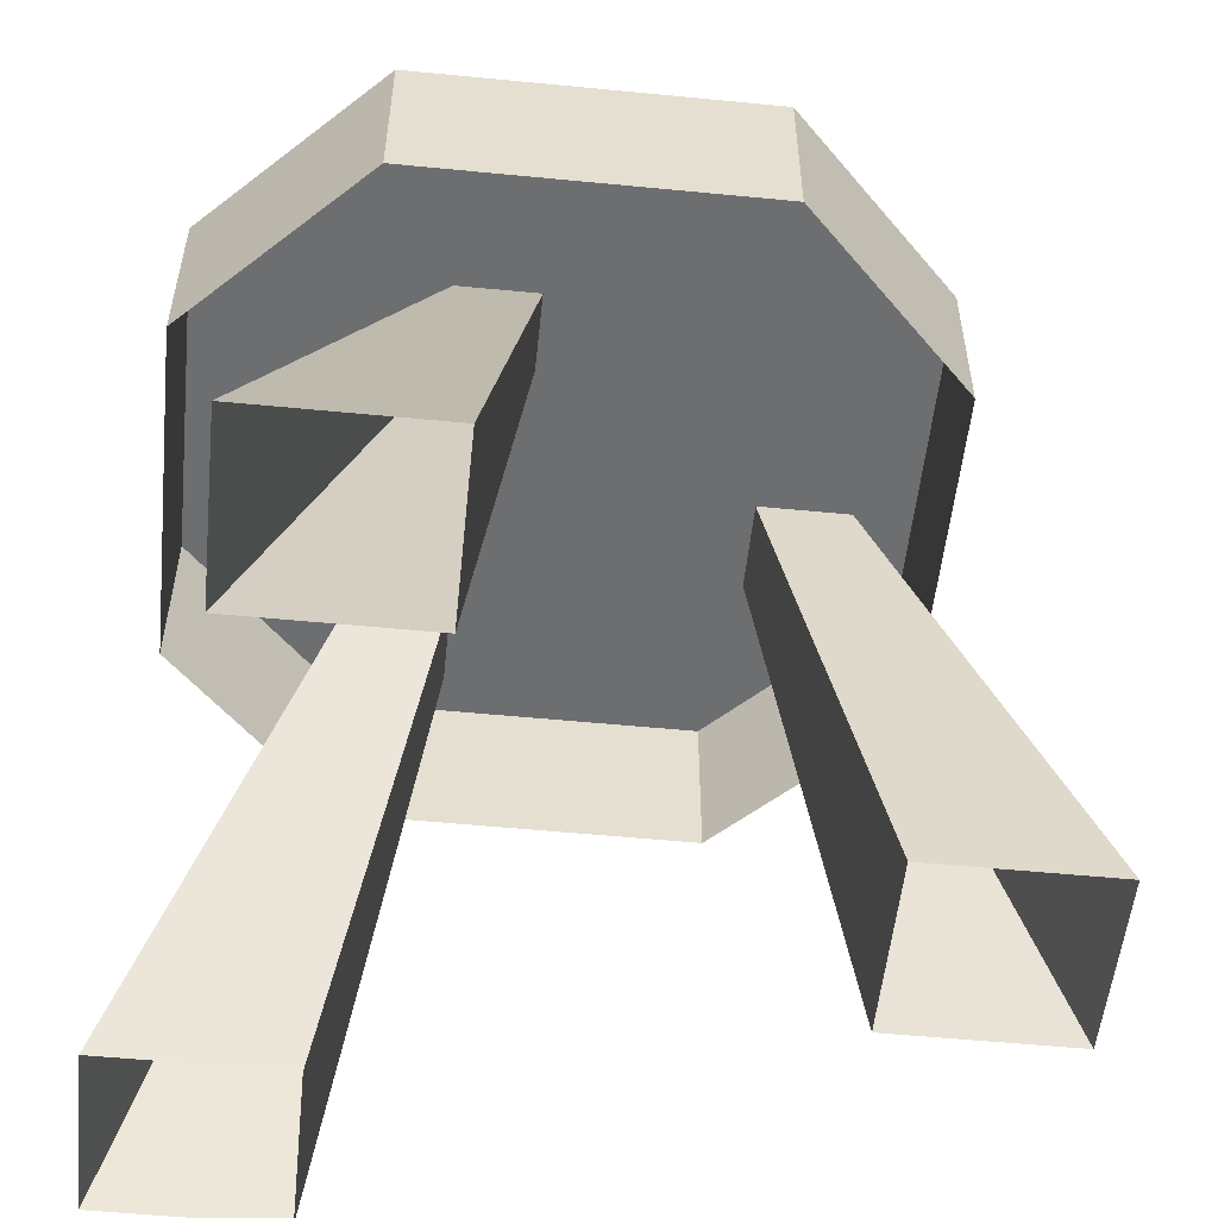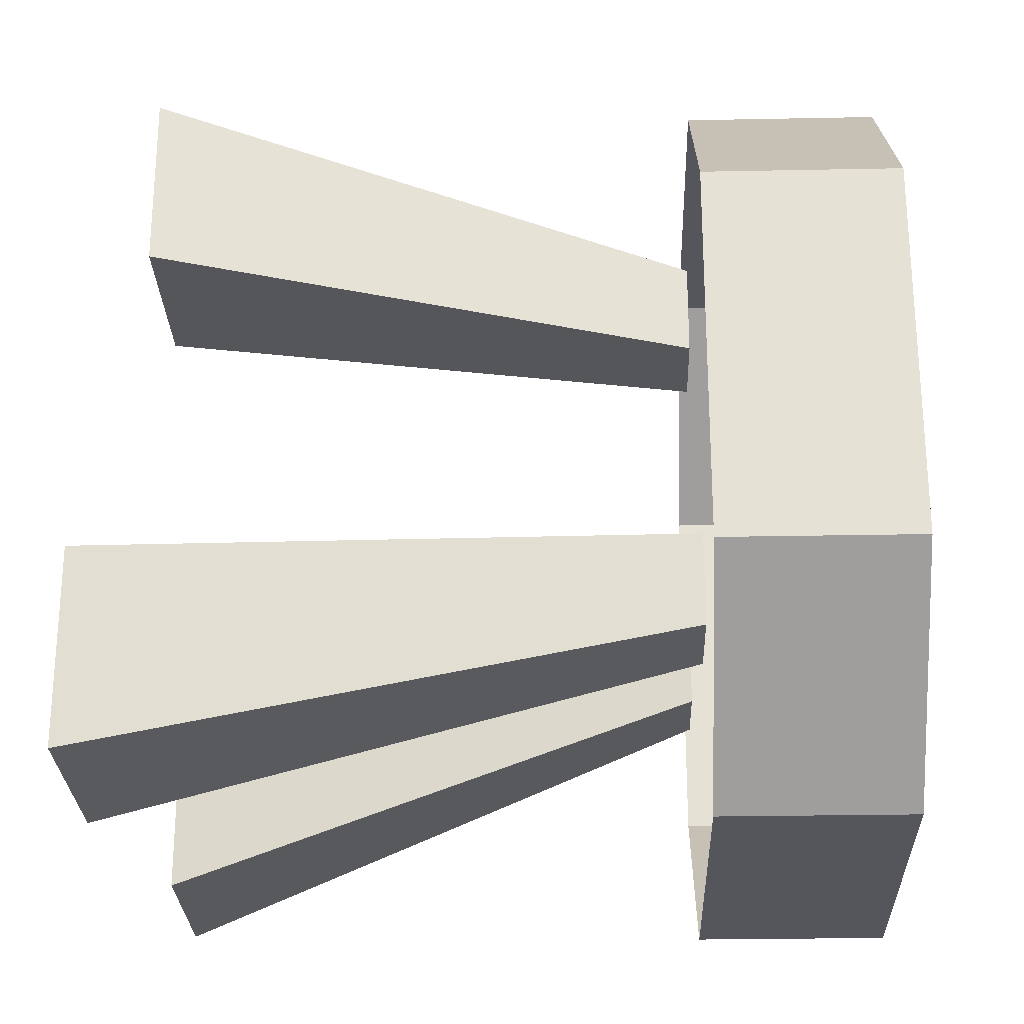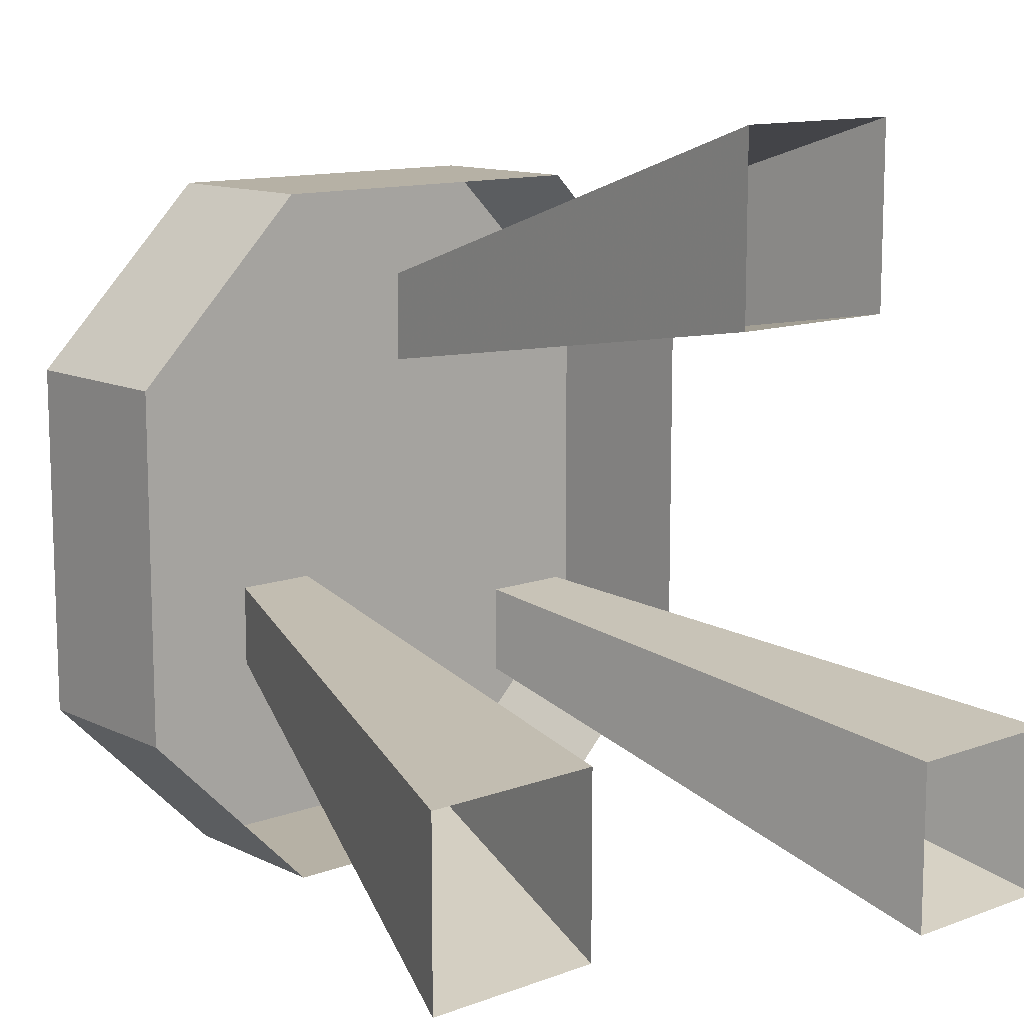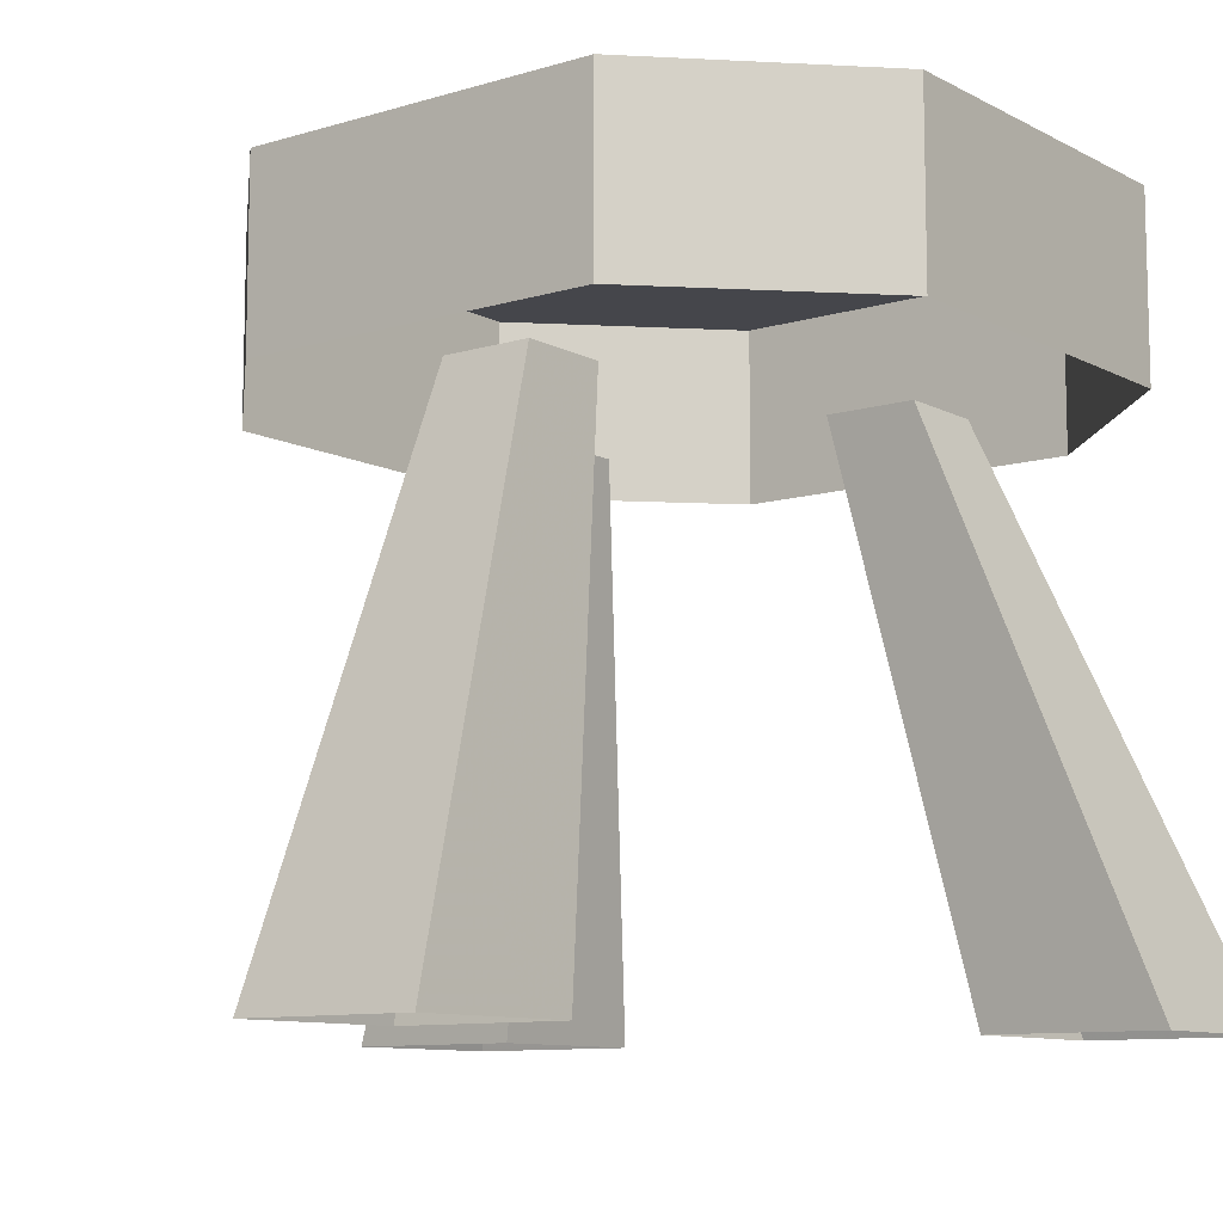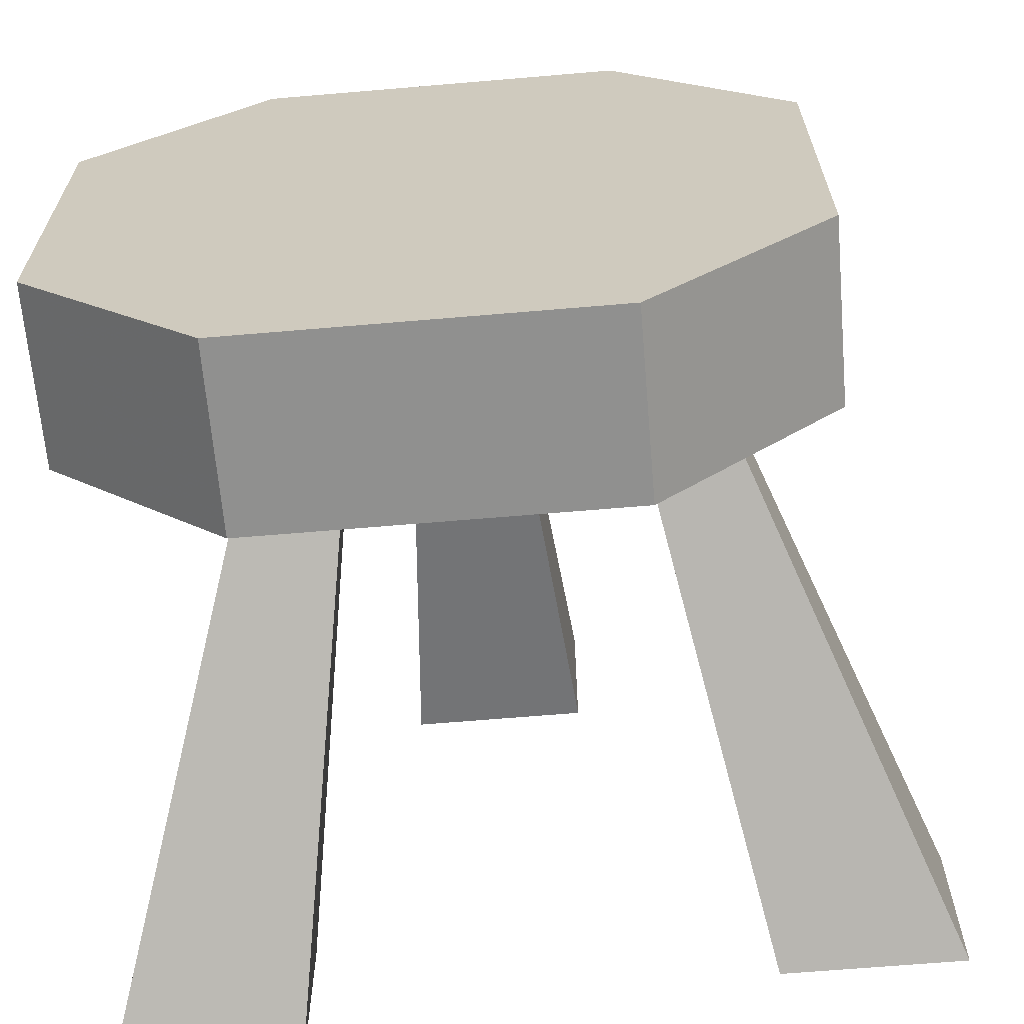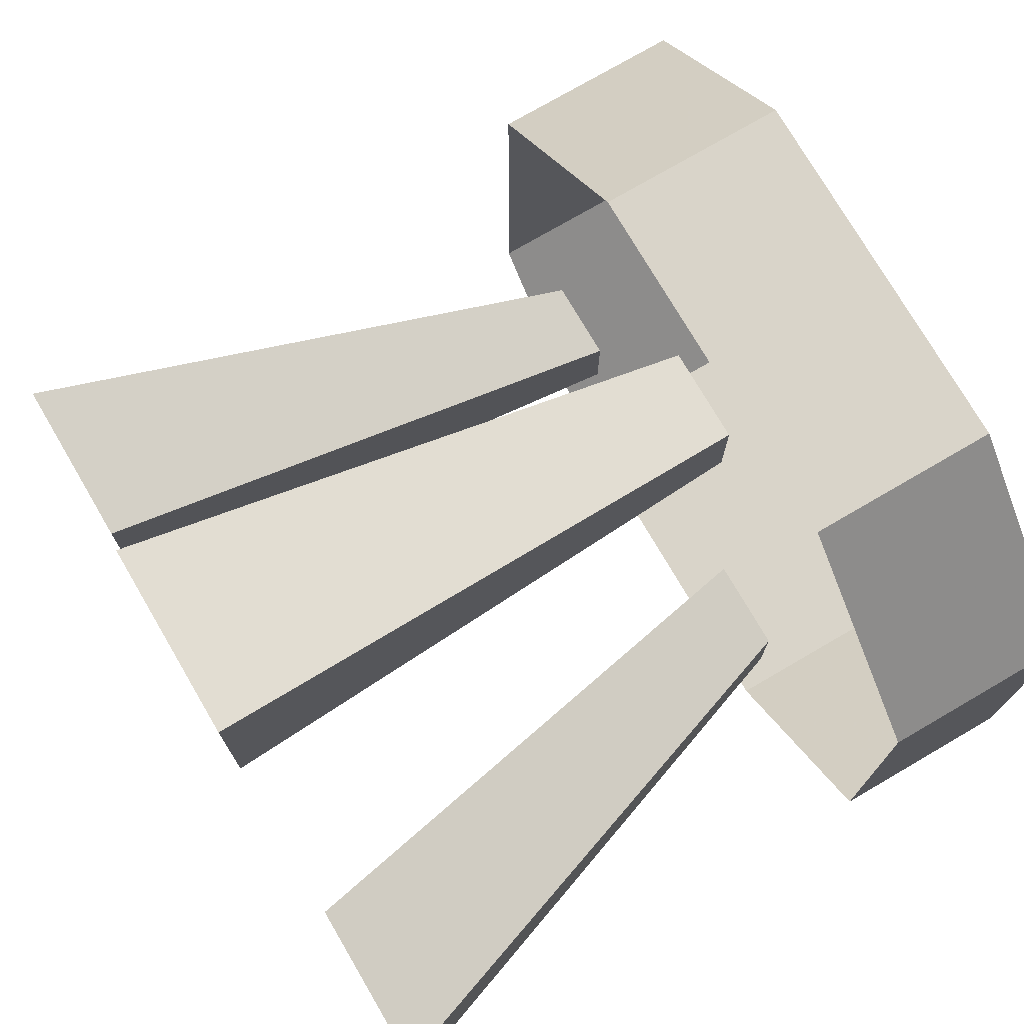
<metadata>
{"format":"obj","ext":"obj","renderer":"f3d","projection":"perspective","resolution":1024,"background":"white","views":[{"elev":-54.2,"azim":-95.9,"up":"+Y"},{"elev":-26.2,"azim":91.8,"up":"+Z"},{"elev":12.0,"azim":-41.4,"up":"+Z"},{"elev":-10.0,"azim":37.5,"up":"+Y"},{"elev":-65.5,"azim":-175.1,"up":"+Z"},{"elev":74.9,"azim":59.7,"up":"+Z"}]}
</metadata>
<code>
o stool_back
v -0.16 0.64 0.32
v 0.16 0.64 0.32
v 0.16 0.48 0.32
v -0.16 0.48 0.32
v 0.32 0.64 0.16
v 0.32 0.48 0.16
v 0.32 0.64 -0.16
v 0.32 0.48 -0.16
v 0.16 0.64 -0.32
v 0.16 0.48 -0.32
v -0.16 0.64 -0.32
v -0.16 0.48 -0.32
v -0.32 0.64 -0.16
v -0.32 0.48 -0.16
v -0.32 0.64 0.16
v -0.32 0.48 0.16
v -0.22 0.48 -0.03
v -0.15 0.48 -0.03
v -0.24 0 -0.08
v -0.4 0 -0.08
v -0.15 0.48 -0.1
v -0.24 0 -0.24
v -0.22 0.48 -0.1
v -0.4 0 -0.24
v -0.04 0.48 0.24
v 0.04 0.48 0.24
v 0.08 0 0.4
v -0.08 0 0.4
v 0.04 0.48 0.16
v 0.08 0 0.24
v -0.04 0.48 0.16
v -0.08 0 0.24
v 0.16 0.48 -0.16
v 0.08 0.48 -0.16
v 0.16 0 -0.32
v 0.32 0 -0.32
v 0.08 0.48 -0.08
v 0.16 0.48 -0.08
v 0.32 0 -0.16
v 0.16 0 -0.16
f 1 2 3 4
f 2 5 6 3
f 5 7 8 6
f 7 9 10 8
f 9 11 12 10
f 11 13 14 12
f 13 15 16 14
f 15 1 4 16
f 17 18 19 20
f 18 21 22 19
f 21 23 24 22
f 23 17 20 24
f 25 26 27 28
f 26 29 30 27
f 29 31 32 30
f 31 25 28 32
f 33 34 35 36
f 37 38 39 40
f 38 33 36 39
f 34 37 40 35
f 13 11 9 7 5 2 1 15
o stool_front
v -0.16 0.64 0.32
v 0.16 0.64 0.32
v 0.16 0.48 0.32
v -0.16 0.48 0.32
v 0.32 0.64 0.16
v 0.32 0.48 0.16
v 0.32 0.64 -0.16
v 0.32 0.48 -0.16
v 0.16 0.64 -0.32
v 0.16 0.48 -0.32
v -0.16 0.64 -0.32
v -0.16 0.48 -0.32
v -0.32 0.64 -0.16
v -0.32 0.48 -0.16
v -0.32 0.64 0.16
v -0.32 0.48 0.16
v -0.22 0.48 -0.03
v -0.15 0.48 -0.03
v -0.24 0 -0.08
v -0.4 0 -0.08
v -0.15 0.48 -0.1
v -0.24 0 -0.24
v -0.22 0.48 -0.1
v -0.4 0 -0.24
v -0.04 0.48 0.24
v 0.04 0.48 0.24
v 0.08 0 0.4
v -0.08 0 0.4
v 0.04 0.48 0.16
v 0.08 0 0.24
v -0.04 0.48 0.16
v -0.08 0 0.24
v 0.16 0.48 -0.16
v 0.08 0.48 -0.16
v 0.16 0 -0.32
v 0.32 0 -0.32
v 0.08 0.48 -0.08
v 0.16 0.48 -0.08
v 0.32 0 -0.16
v 0.16 0 -0.16
f 41 42 43 44
f 42 45 46 43
f 45 47 48 46
f 47 49 50 48
f 49 51 52 50
f 51 53 54 52
f 53 55 56 54
f 55 41 44 56
f 57 58 59 60
f 58 61 62 59
f 61 63 64 62
f 63 57 60 64
f 65 66 67 68
f 66 69 70 67
f 69 71 72 70
f 71 65 68 72
f 73 74 75 76
f 77 78 79 80
f 78 73 76 79
f 74 77 80 75
f 53 51 49 47 45 42 41 55

</code>
